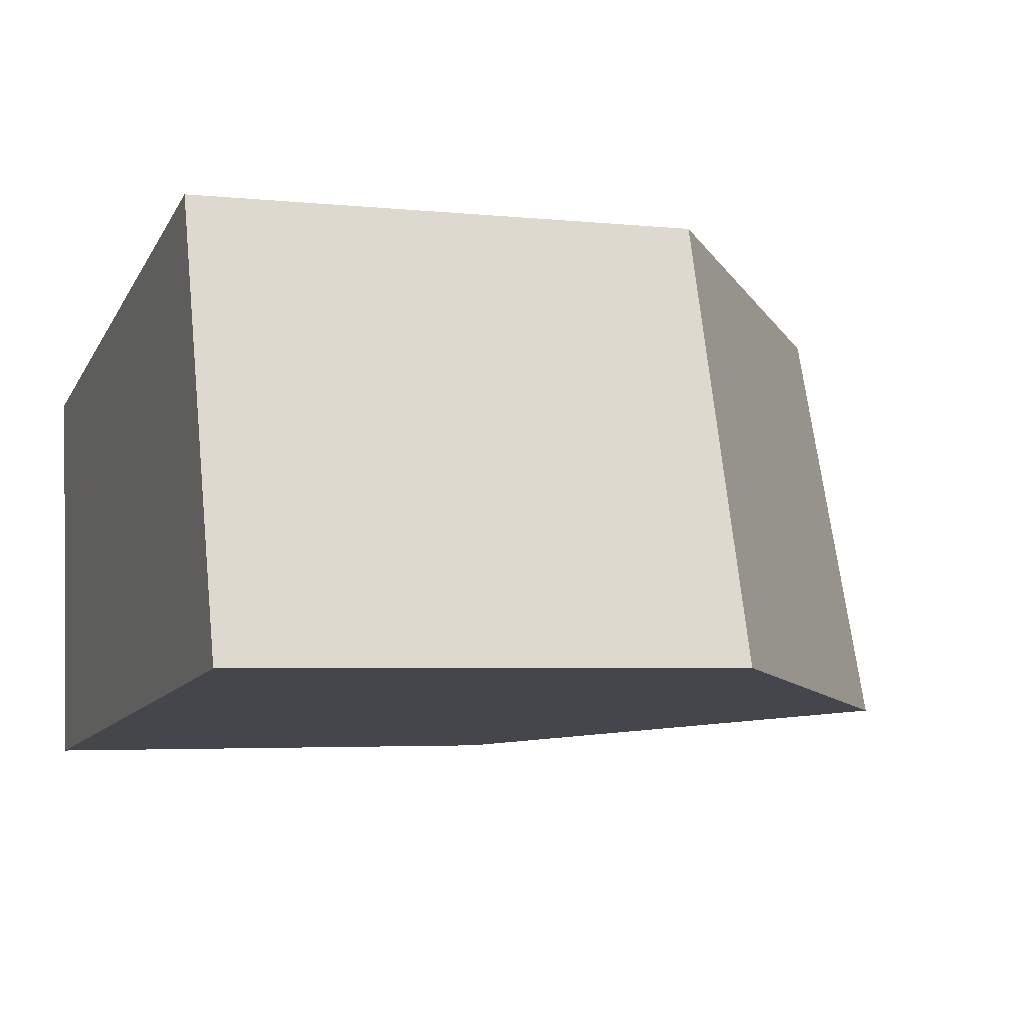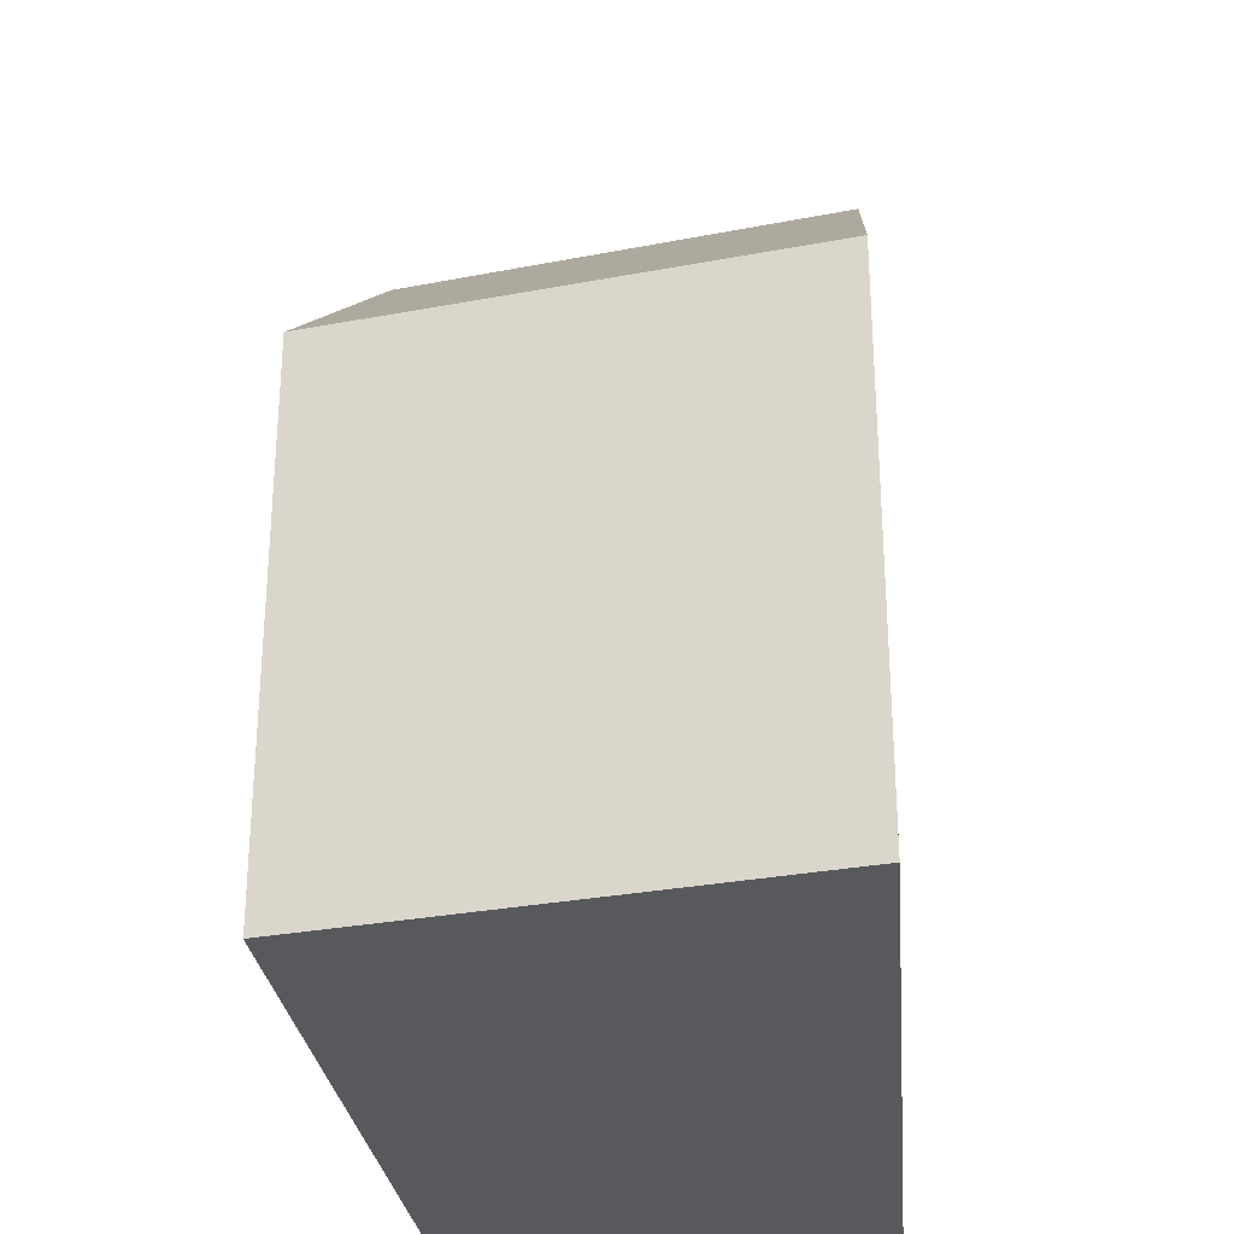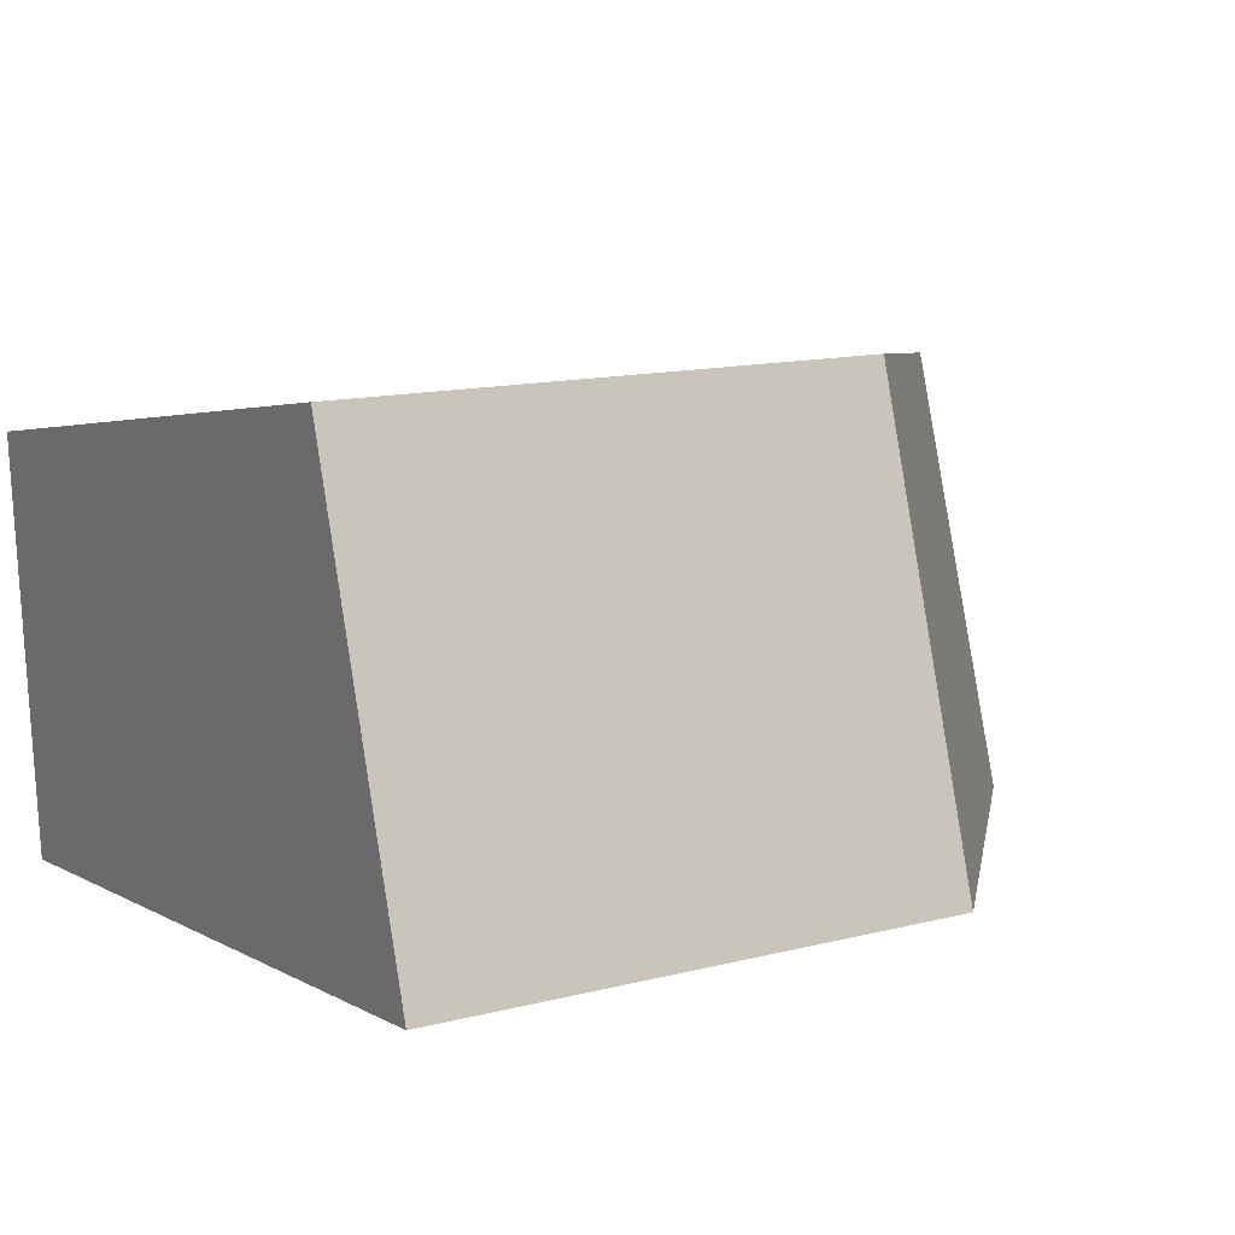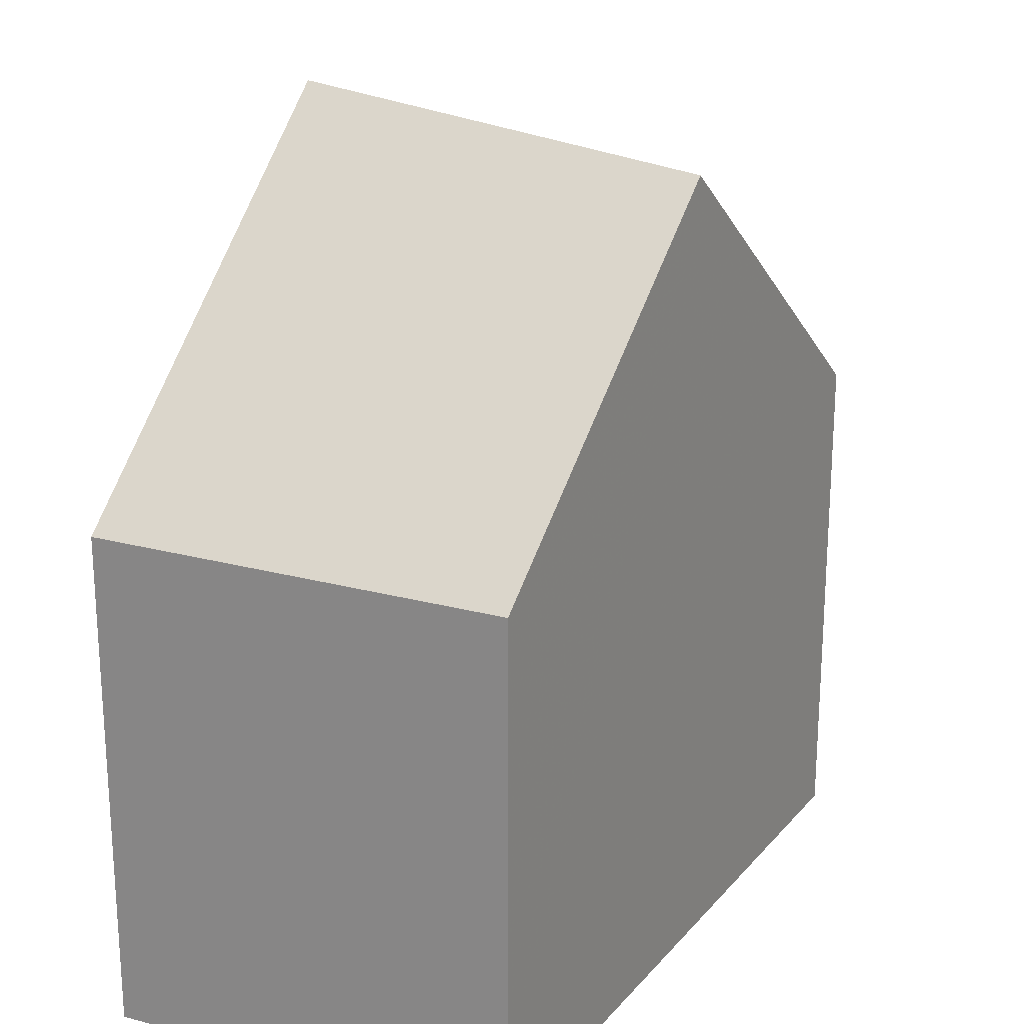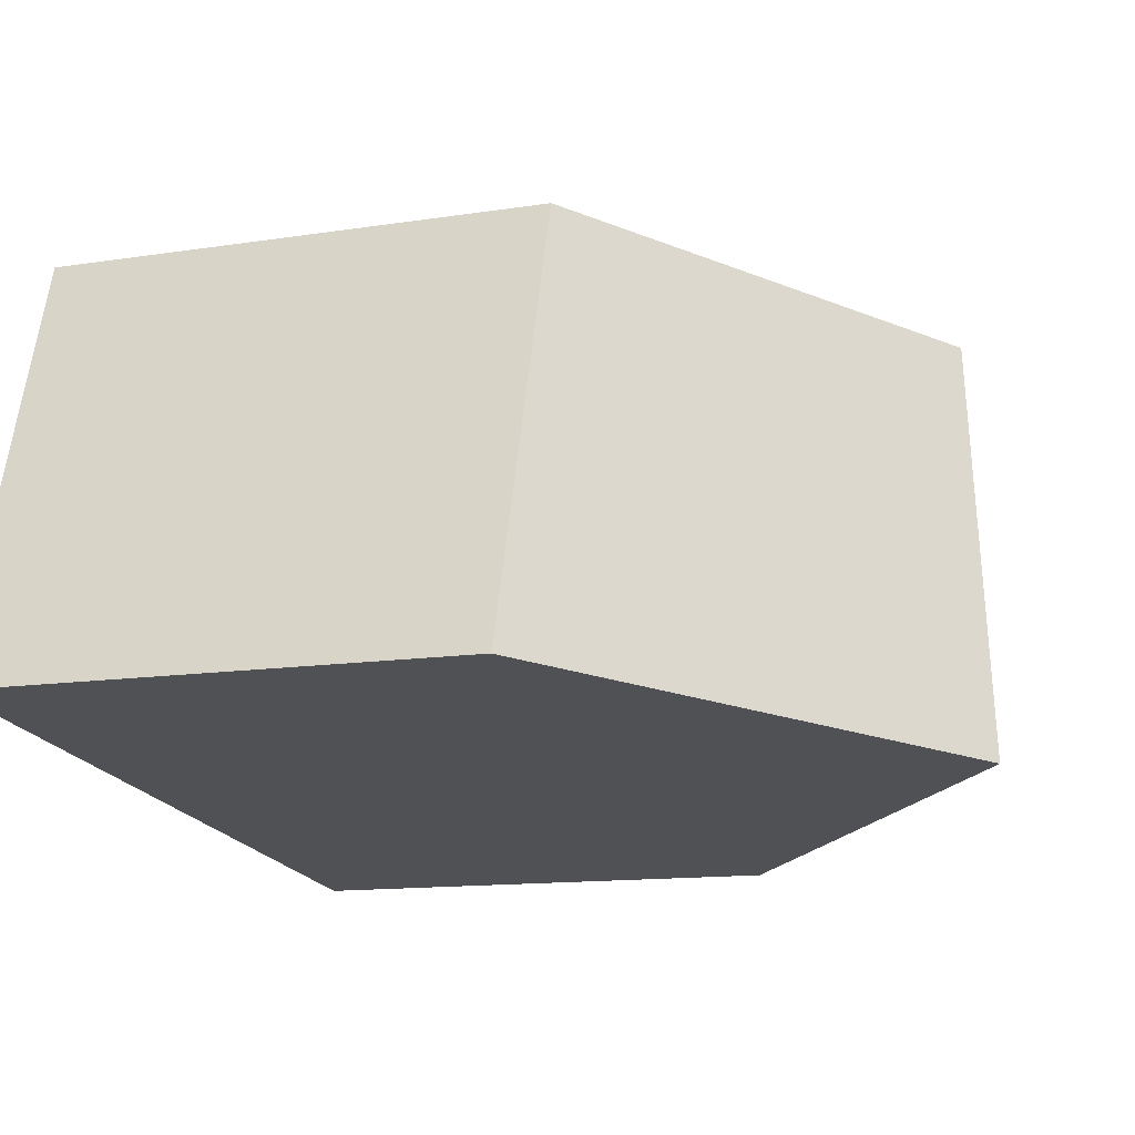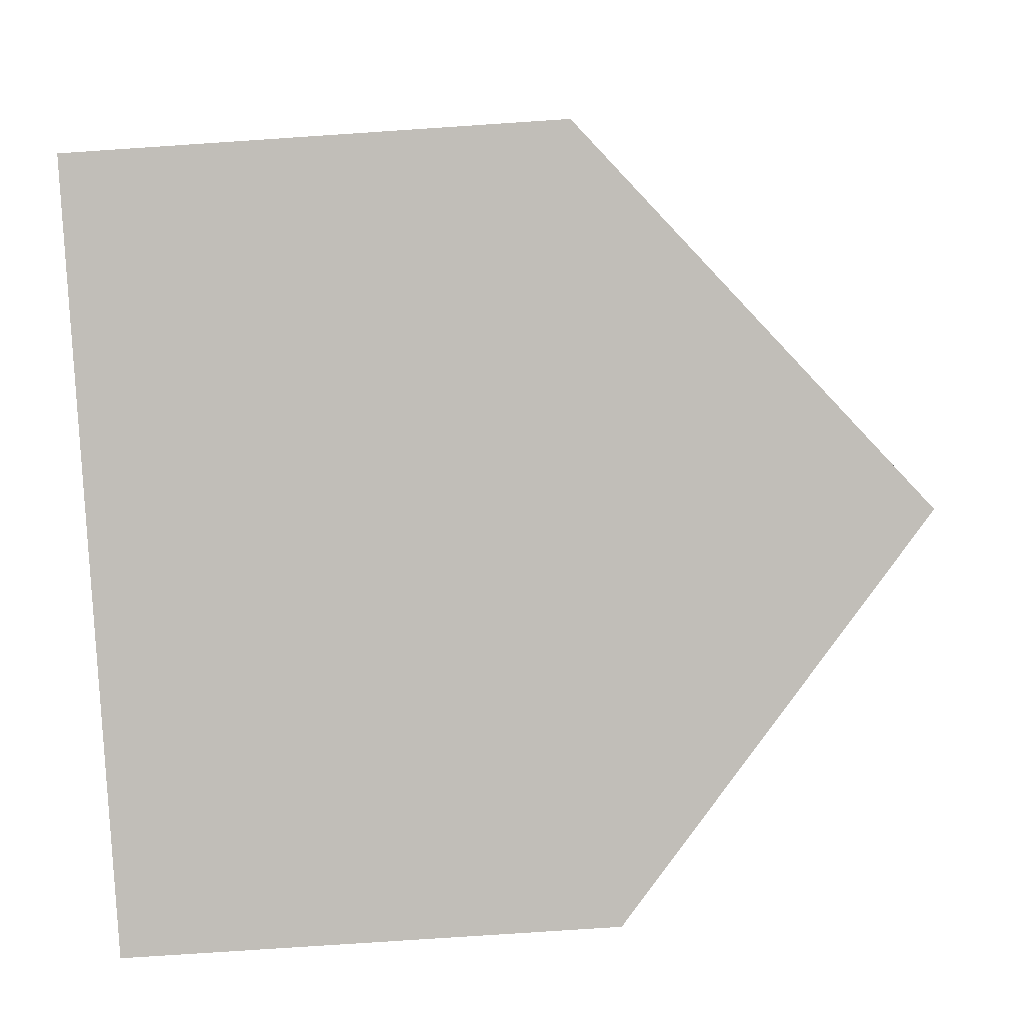
<metadata>
{"format":"obj","ext":"obj","renderer":"f3d","projection":"perspective","resolution":1024,"background":"white","views":[{"elev":-3.7,"azim":70.3,"up":"+Z"},{"elev":-29.8,"azim":87.9,"up":"+Y"},{"elev":13.2,"azim":59.7,"up":"+Z"},{"elev":22.1,"azim":-70.6,"up":"+Y"},{"elev":-12.9,"azim":109.7,"up":"+Z"},{"elev":-79.1,"azim":93.8,"up":"+Z"}]}
</metadata>
<code>
v 4.148 -0.1082 -3.996
v 4.123 -0.1288 -4.001
v 4.123 -0.1639 -4.001
v 4.172 -0.1639 -3.992
v 4.172 -0.1288 -3.992
v 4.154 -0.1055 -4.026
v 4.126 -0.1288 -4.029
v 4.123 -0.1288 -4.001
v 4.126 -0.1288 -4.029
v 4.126 -0.1639 -4.029
v 4.123 -0.1639 -4.001
v 4.182 -0.1639 -4.022
v 4.172 -0.1639 -3.992
v 4.123 -0.1639 -4.001
v 4.126 -0.1639 -4.029
v 4.182 -0.1288 -4.022
v 4.172 -0.1288 -3.992
v 4.172 -0.1639 -3.992
v 4.182 -0.1639 -4.022
v 4.154 -0.1055 -4.026
v 4.182 -0.1288 -4.022
v 4.182 -0.1639 -4.022
v 4.126 -0.1639 -4.029
v 4.126 -0.1288 -4.029
f 1 2 3
f 1 3 4
f 1 4 5
f 6 7 2
f 1 6 2
f 8 9 10
f 8 10 11
f 12 13 14
f 12 14 15
f 16 17 18
f 16 18 19
f 1 16 6
f 16 1 5
f 20 21 22
f 20 22 23
f 20 23 24

</code>
